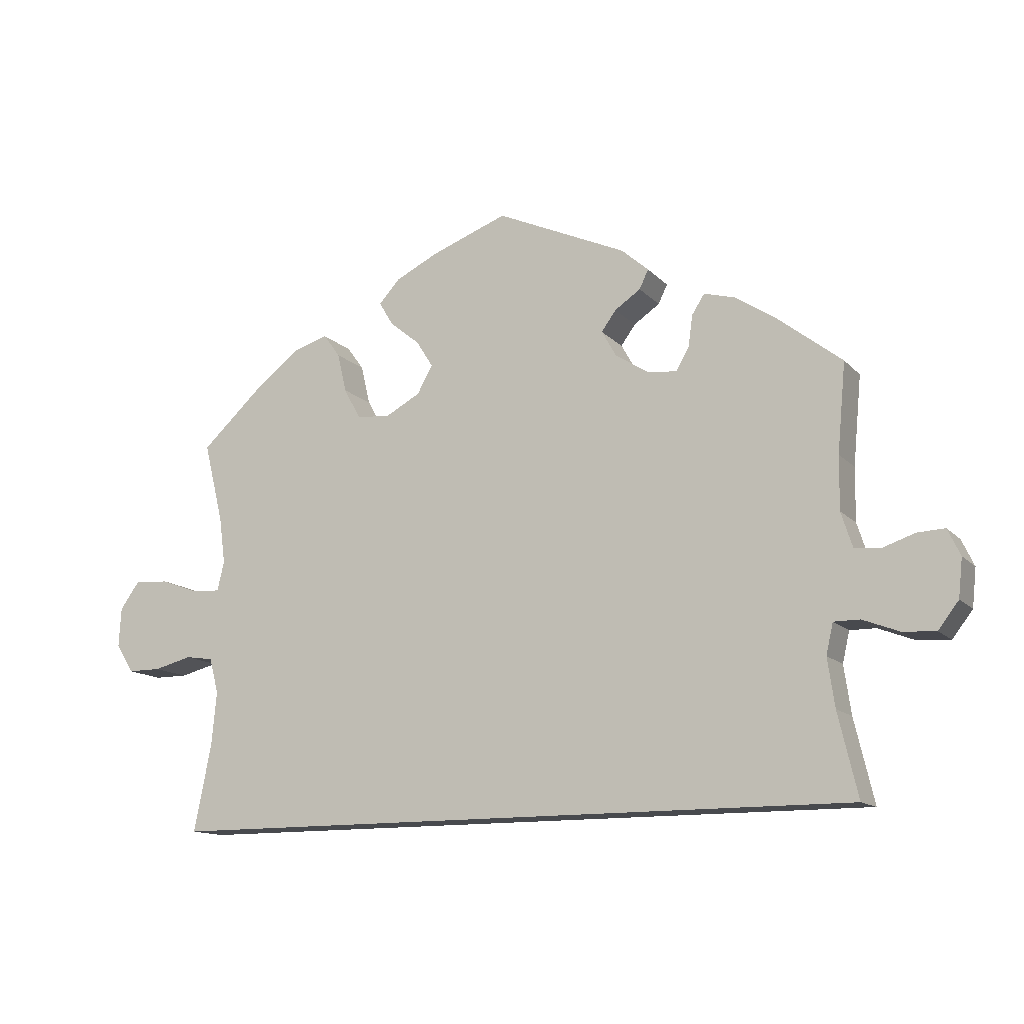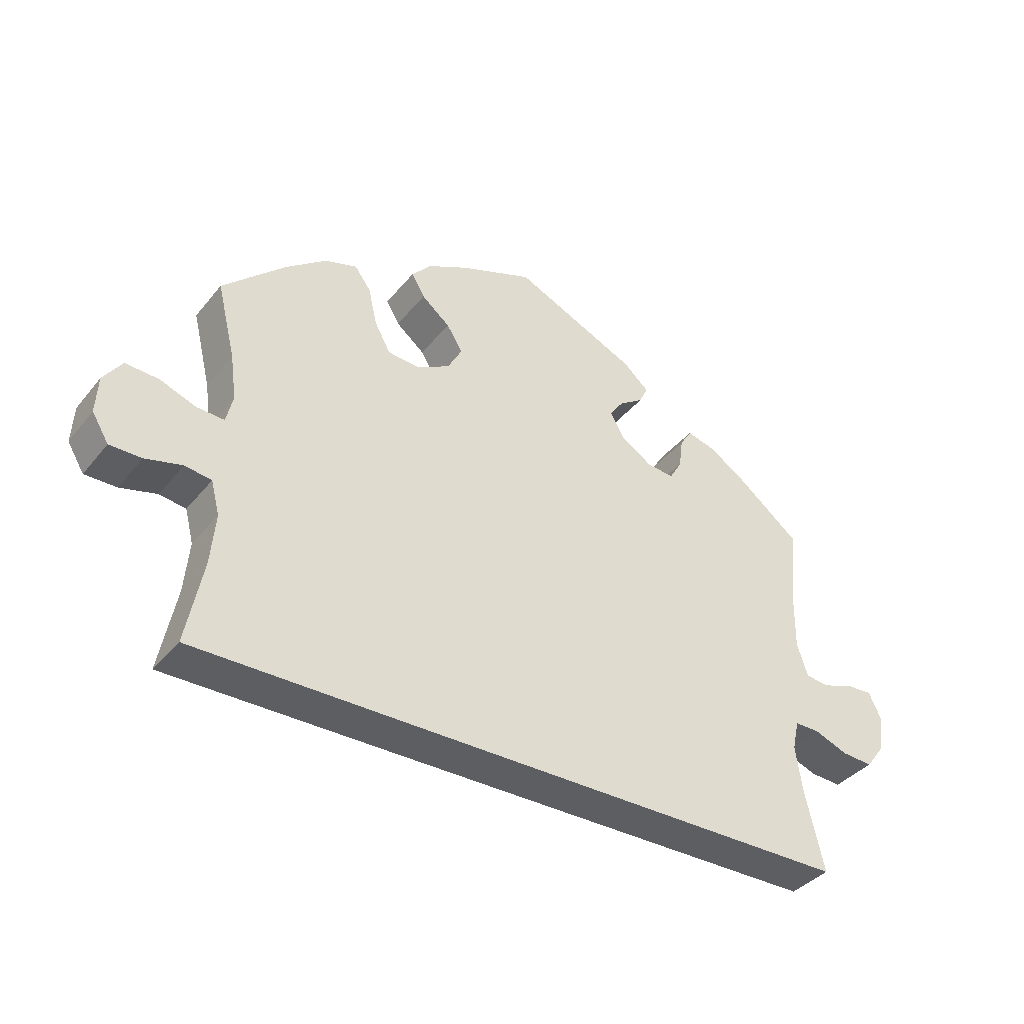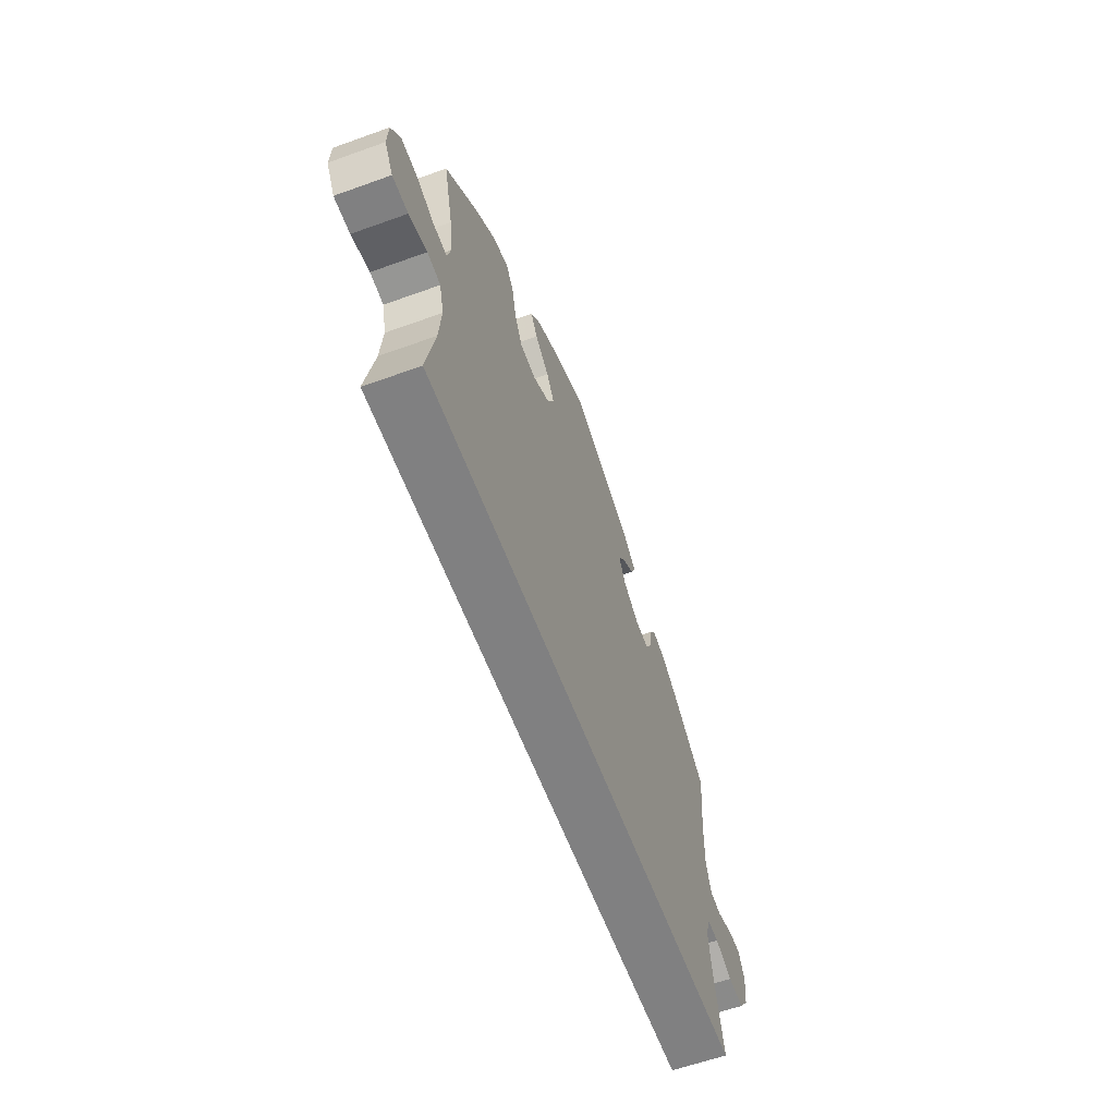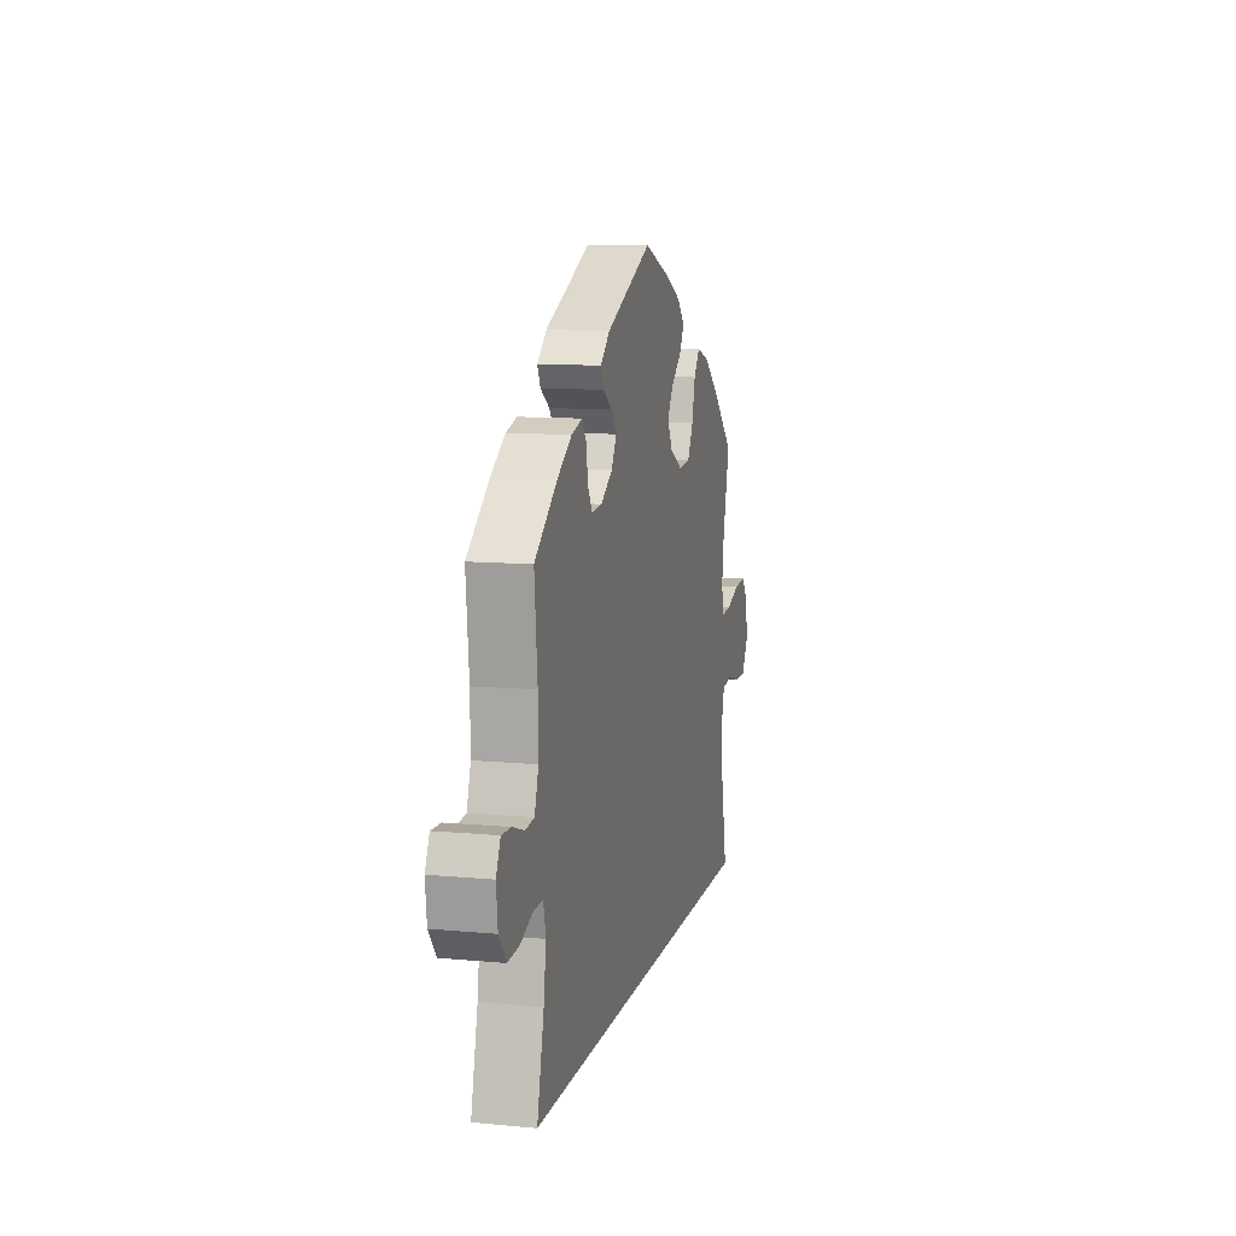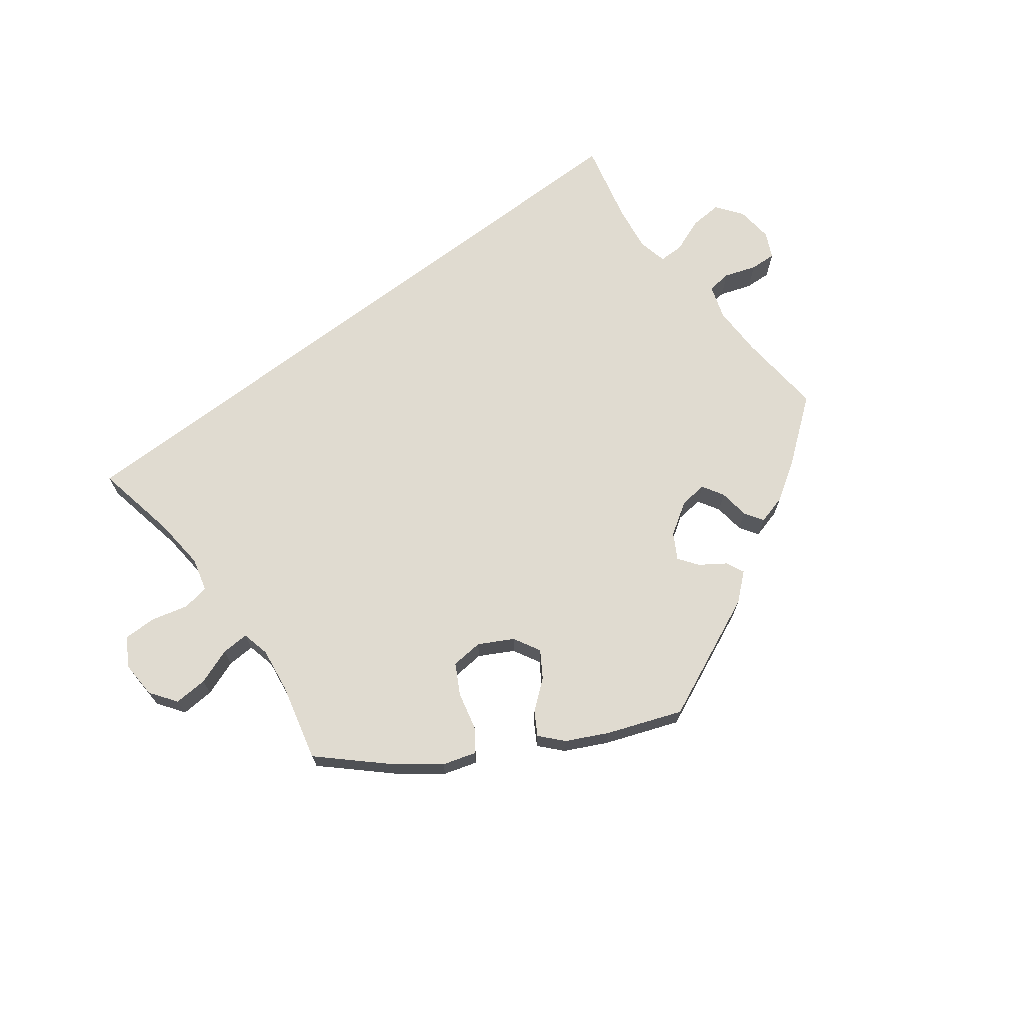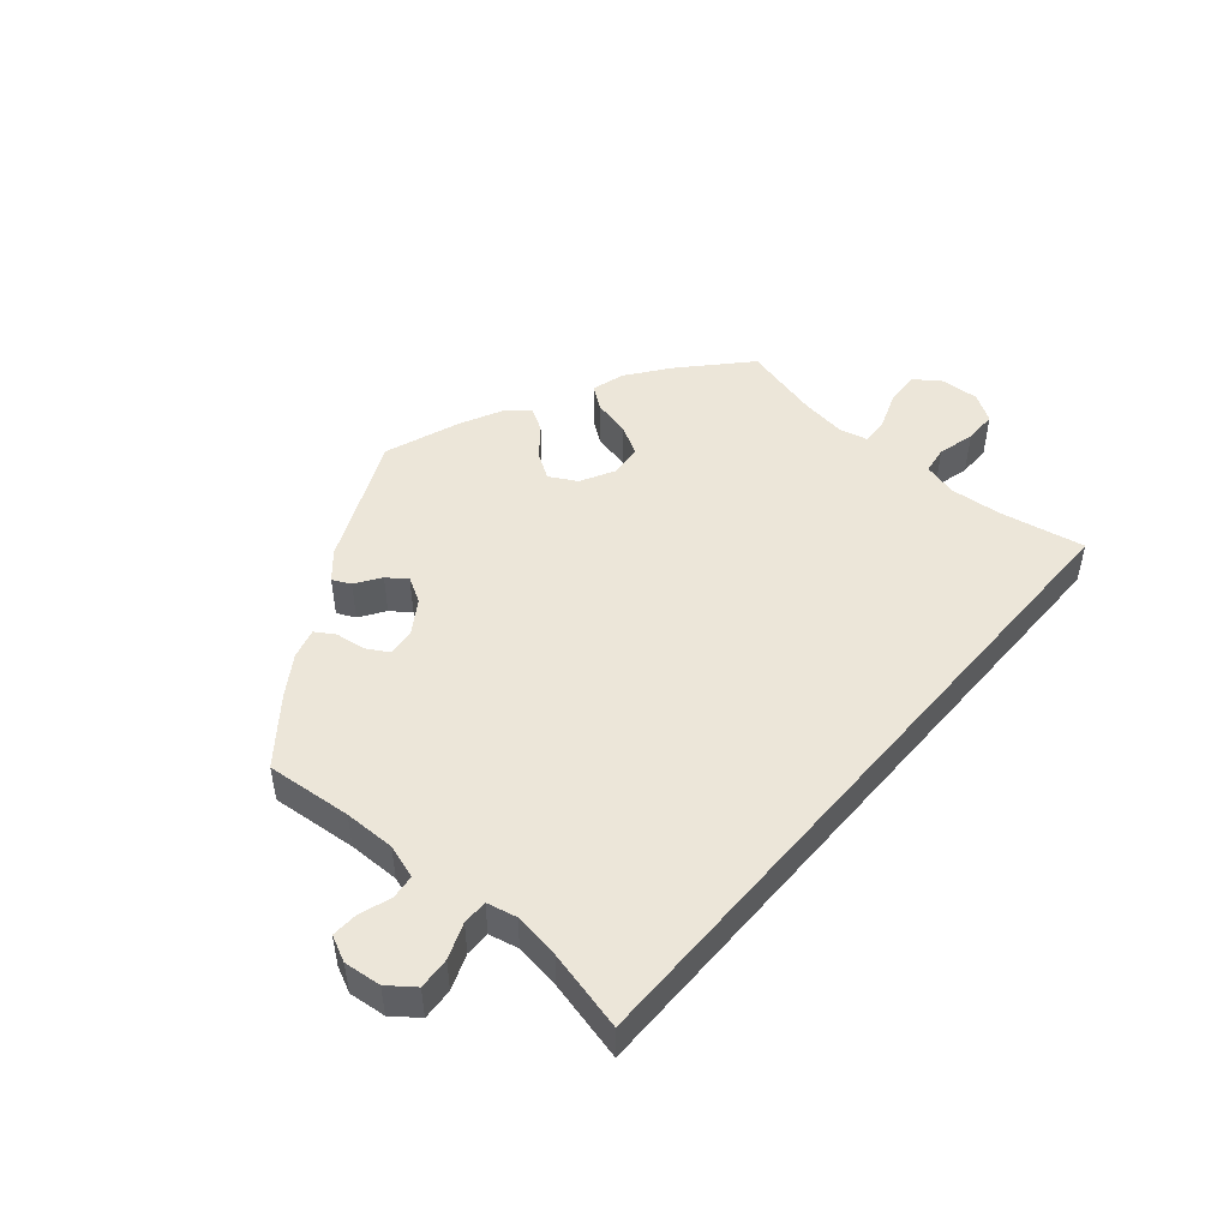
<metadata>
{"format":"obj","ext":"obj","renderer":"f3d","projection":"perspective","resolution":1024,"background":"white","views":[{"elev":-13.3,"azim":26.0,"up":"+Z"},{"elev":-37.8,"azim":-34.3,"up":"+Z"},{"elev":-60.1,"azim":-69.7,"up":"+Z"},{"elev":10.5,"azim":103.3,"up":"+Z"},{"elev":70.0,"azim":-37.1,"up":"+Y"},{"elev":49.1,"azim":130.6,"up":"+Y"}]}
</metadata>
<code>
v -0.5 0.07 -0.289
v -0.475 0.07 -0.163
v -0.468 0.07 -0.087
v -0.481 0.07 -0.037
v -0.521 0.07 -0.031
v -0.576 0.07 -0.045
v -0.624 0.07 -0.045
v -0.649 0.07 -0.004
v -0.646 0.07 0.052
v -0.618 0.07 0.091
v -0.568 0.07 0.088
v -0.514 0.07 0.068
v -0.473 0.07 0.066
v -0.463 0.07 0.108
v -0.472 0.07 0.175
v -0.5 0.07 0.289
v -0.406 0.07 0.376
v -0.345 0.07 0.422
v -0.296 0.07 0.437
v -0.272 0.07 0.404
v -0.259 0.07 0.348
v -0.235 0.07 0.304
v -0.187 0.07 0.3
v -0.137 0.07 0.327
v -0.115 0.07 0.367
v -0.139 0.07 0.405
v -0.182 0.07 0.44
v -0.202 0.07 0.474
v -0.172 0.07 0.507
v -0.111 0.07 0.537
v -0.001 0.07 0.578
v 0.186 0.07 0.494
v 0.225 0.07 0.46
v 0.212 0.07 0.433
v 0.175 0.07 0.408
v 0.154 0.07 0.379
v 0.175 0.07 0.342
v 0.223 0.07 0.311
v 0.264 0.07 0.307
v 0.283 0.07 0.339
v 0.289 0.07 0.384
v 0.307 0.07 0.412
v 0.351 0.07 0.4
v 0.409 0.07 0.362
v 0.501 0.07 0.29
v 0.489 0.07 0.163
v 0.488 0.07 0.087
v 0.504 0.07 0.037
v 0.54 0.07 0.033
v 0.587 0.07 0.049
v 0.626 0.07 0.051
v 0.644 0.07 0.013
v 0.638 0.07 -0.042
v 0.609 0.07 -0.08
v 0.562 0.07 -0.077
v 0.51 0.07 -0.057
v 0.473 0.07 -0.057
v 0.463 0.07 -0.101
v 0.473 0.07 -0.17
v 0.501 0.07 -0.289
v -0.5 0 -0.289
v -0.475 0 -0.163
v -0.468 0 -0.087
v -0.481 0 -0.037
v -0.521 0 -0.031
v -0.576 0 -0.045
v -0.624 0 -0.045
v -0.649 0 -0.004
v -0.646 0 0.052
v -0.618 0 0.091
v -0.568 0 0.088
v -0.514 0 0.068
v -0.473 0 0.066
v -0.463 0 0.108
v -0.472 0 0.175
v -0.5 0 0.289
v -0.406 0 0.376
v -0.345 0 0.422
v -0.296 0 0.437
v -0.272 0 0.404
v -0.259 0 0.348
v -0.235 0 0.304
v -0.187 0 0.3
v -0.137 0 0.327
v -0.115 0 0.367
v -0.139 0 0.405
v -0.182 0 0.44
v -0.202 0 0.474
v -0.172 0 0.507
v -0.111 0 0.537
v -0.001 0 0.578
v 0.186 0 0.494
v 0.225 0 0.46
v 0.212 0 0.433
v 0.175 0 0.408
v 0.154 0 0.379
v 0.175 0 0.342
v 0.223 0 0.311
v 0.264 0 0.307
v 0.283 0 0.339
v 0.289 0 0.384
v 0.307 0 0.412
v 0.351 0 0.4
v 0.409 0 0.362
v 0.501 0 0.29
v 0.489 0 0.163
v 0.488 0 0.087
v 0.504 0 0.037
v 0.54 0 0.033
v 0.587 0 0.049
v 0.626 0 0.051
v 0.644 0 0.013
v 0.638 0 -0.042
v 0.609 0 -0.08
v 0.562 0 -0.077
v 0.51 0 -0.057
v 0.473 0 -0.057
v 0.463 0 -0.101
v 0.473 0 -0.17
v 0.501 0 -0.289
f 59 60 1 2
f 58 59 2 3
f 57 58 3 4
f 56 57 4 5
f 53 54 55 56
f 53 56 5
f 52 53 5
f 49 50 51 52
f 48 49 52 5
f 47 48 5
f 46 47 5
f 45 46 5
f 40 41 42 43
f 39 40 43 44
f 32 33 34 35
f 32 35 36
f 31 32 36
f 30 31 36 37
f 26 27 28 29
f 25 26 29 30
f 18 19 20 21
f 18 21 22
f 15 16 17 18
f 14 15 18 22
f 13 14 22 23
f 9 10 11 12
f 9 12 13
f 8 9 13
f 7 8 13
f 6 7 13
f 39 44 45 5
f 25 30 37
f 24 25 37 38
f 23 24 38 39
f 13 23 39
f 5 6 13 39
f 62 61 120 119
f 63 62 119 118
f 64 63 118 117
f 65 64 117 116
f 116 115 114 113
f 65 116 113
f 65 113 112
f 112 111 110 109
f 65 112 109 108
f 65 108 107
f 65 107 106
f 65 106 105
f 103 102 101 100
f 104 103 100 99
f 95 94 93 92
f 96 95 92
f 96 92 91
f 97 96 91 90
f 89 88 87 86
f 90 89 86 85
f 81 80 79 78
f 82 81 78
f 78 77 76 75
f 82 78 75 74
f 83 82 74 73
f 72 71 70 69
f 73 72 69
f 73 69 68
f 73 68 67
f 73 67 66
f 65 105 104 99
f 97 90 85
f 98 97 85 84
f 99 98 84 83
f 99 83 73
f 99 73 66 65
f 1 61 62 2
f 2 62 63 3
f 3 63 64 4
f 4 64 65 5
f 5 65 66 6
f 6 66 67 7
f 7 67 68 8
f 8 68 69 9
f 9 69 70 10
f 10 70 71 11
f 11 71 72 12
f 12 72 73 13
f 13 73 74 14
f 14 74 75 15
f 15 75 76 16
f 16 76 77 17
f 17 77 78 18
f 18 78 79 19
f 19 79 80 20
f 20 80 81 21
f 21 81 82 22
f 22 82 83 23
f 23 83 84 24
f 24 84 85 25
f 25 85 86 26
f 26 86 87 27
f 27 87 88 28
f 28 88 89 29
f 29 89 90 30
f 30 90 91 31
f 31 91 92 32
f 32 92 93 33
f 33 93 94 34
f 34 94 95 35
f 35 95 96 36
f 36 96 97 37
f 37 97 98 38
f 38 98 99 39
f 39 99 100 40
f 40 100 101 41
f 41 101 102 42
f 42 102 103 43
f 43 103 104 44
f 44 104 105 45
f 45 105 106 46
f 46 106 107 47
f 47 107 108 48
f 48 108 109 49
f 49 109 110 50
f 50 110 111 51
f 51 111 112 52
f 52 112 113 53
f 53 113 114 54
f 54 114 115 55
f 55 115 116 56
f 56 116 117 57
f 57 117 118 58
f 58 118 119 59
f 59 119 120 60
f 60 120 61 1

</code>
